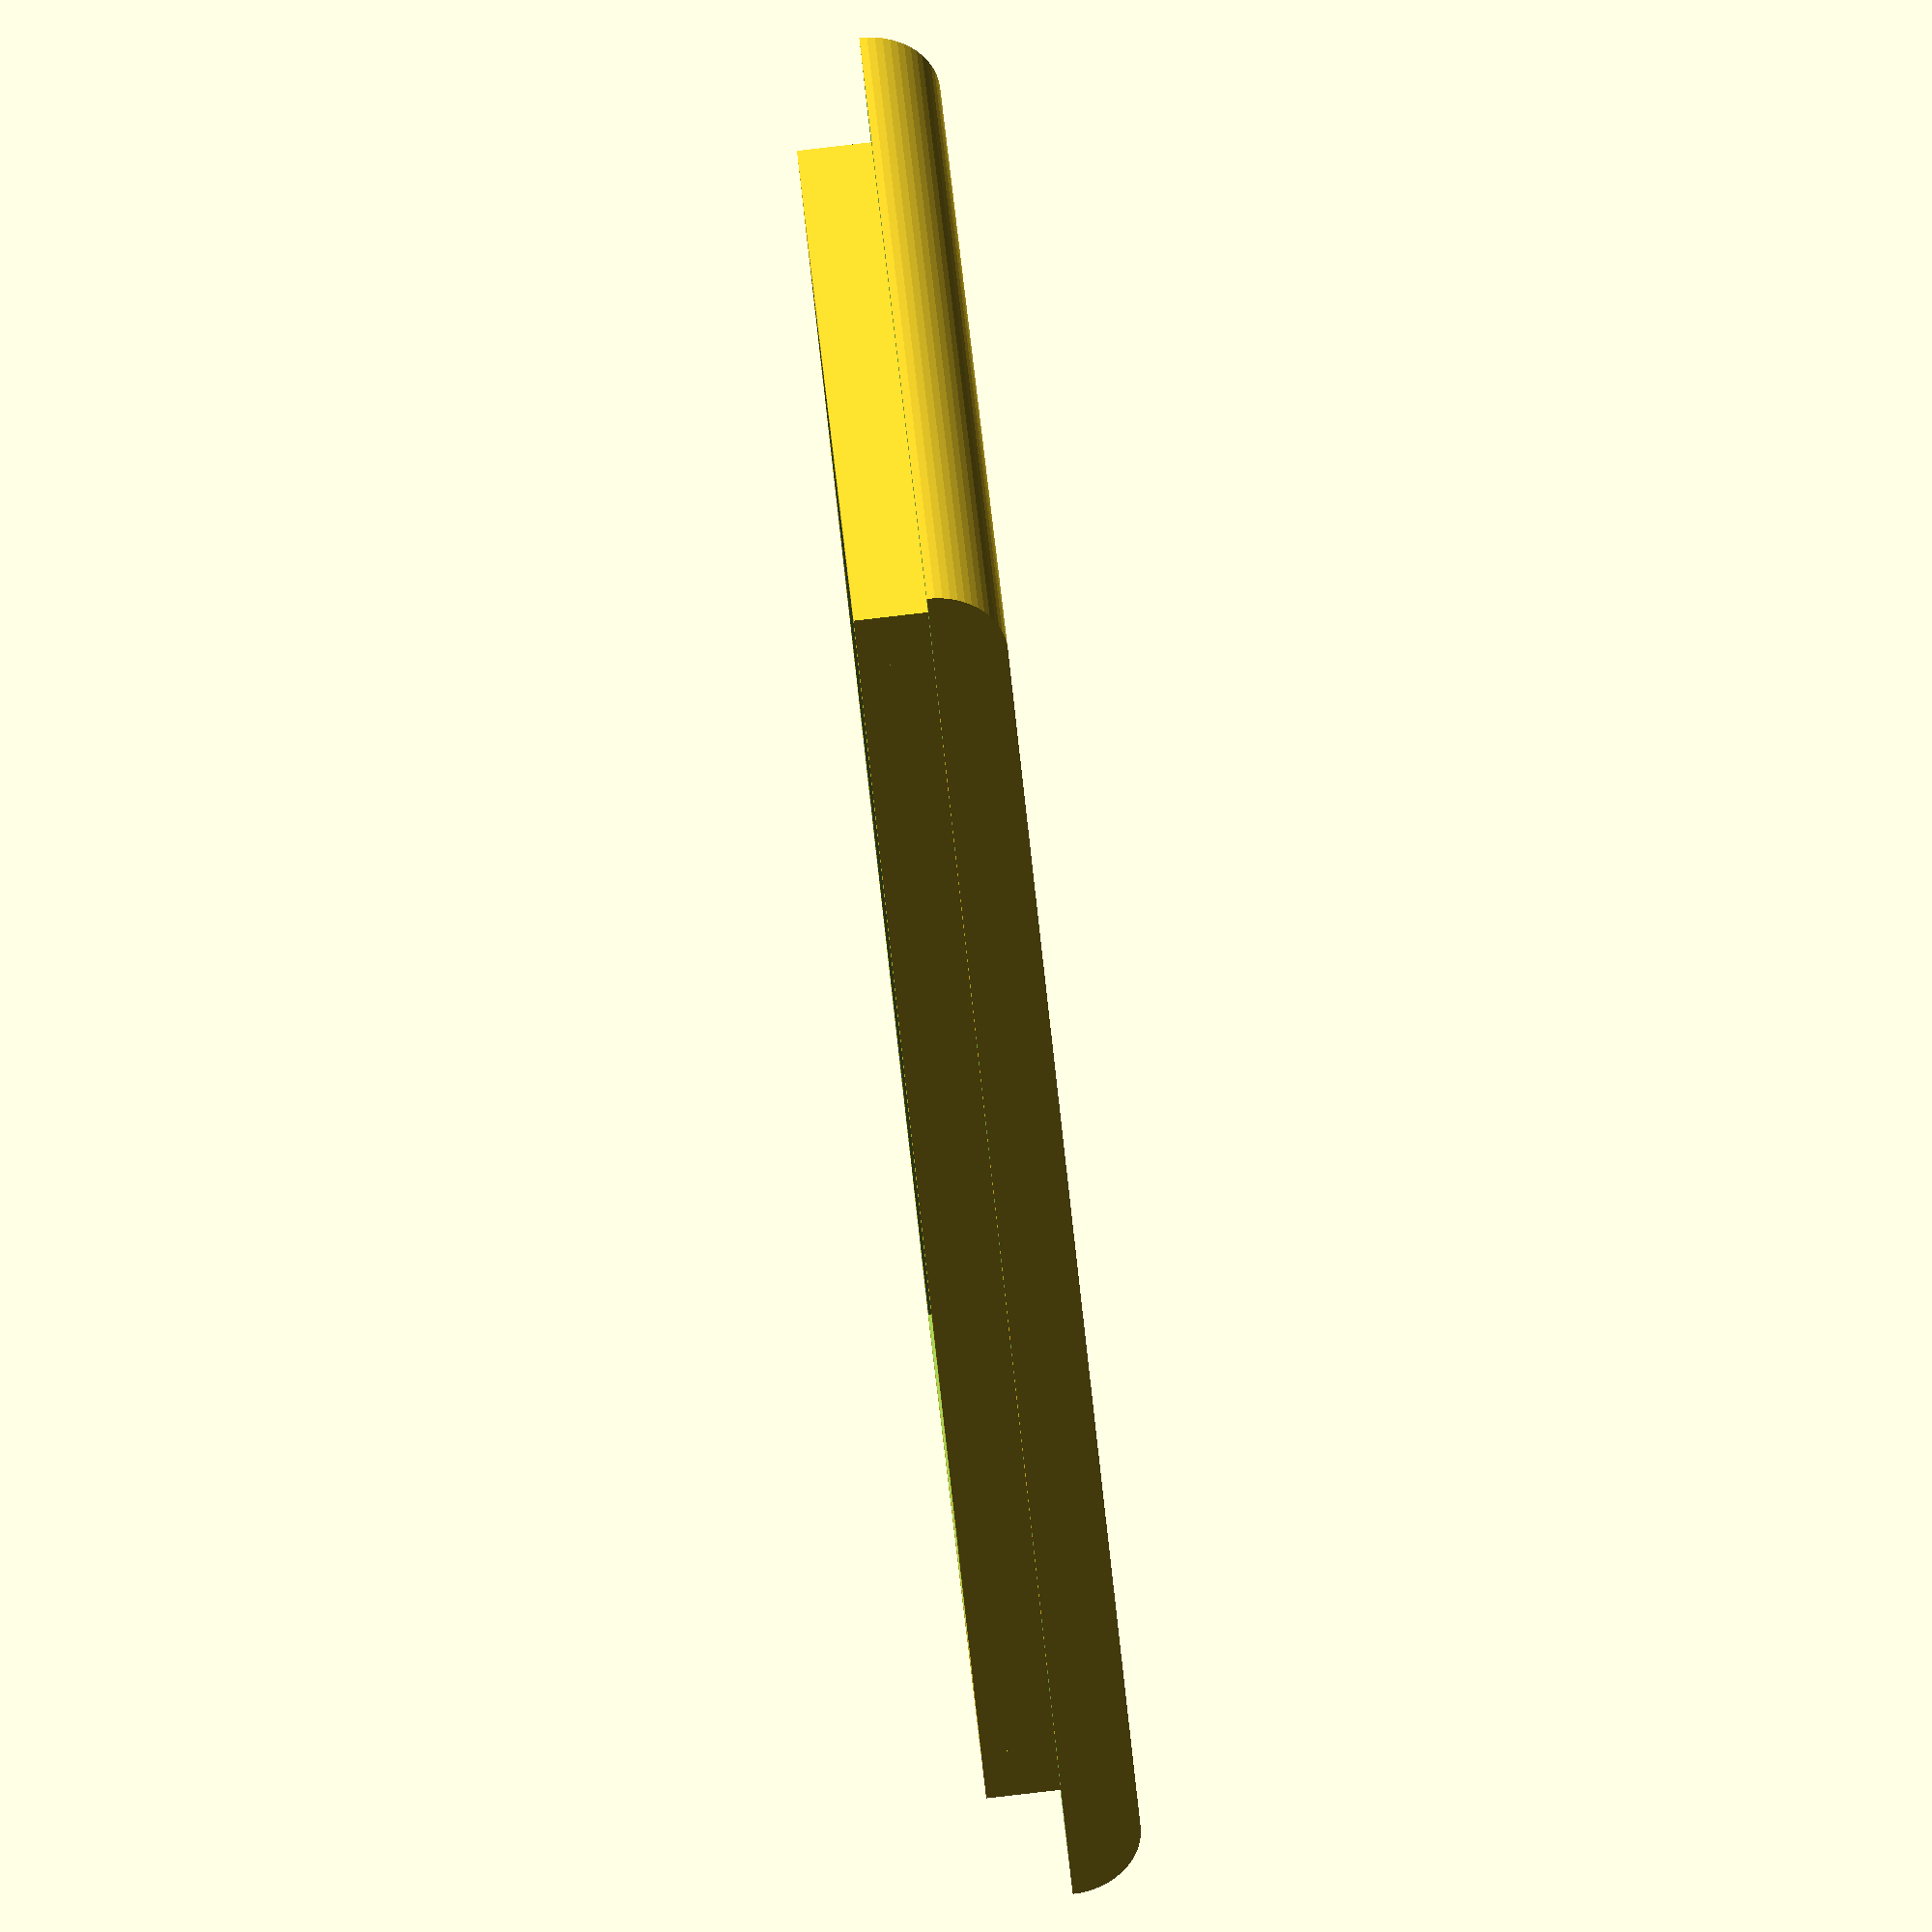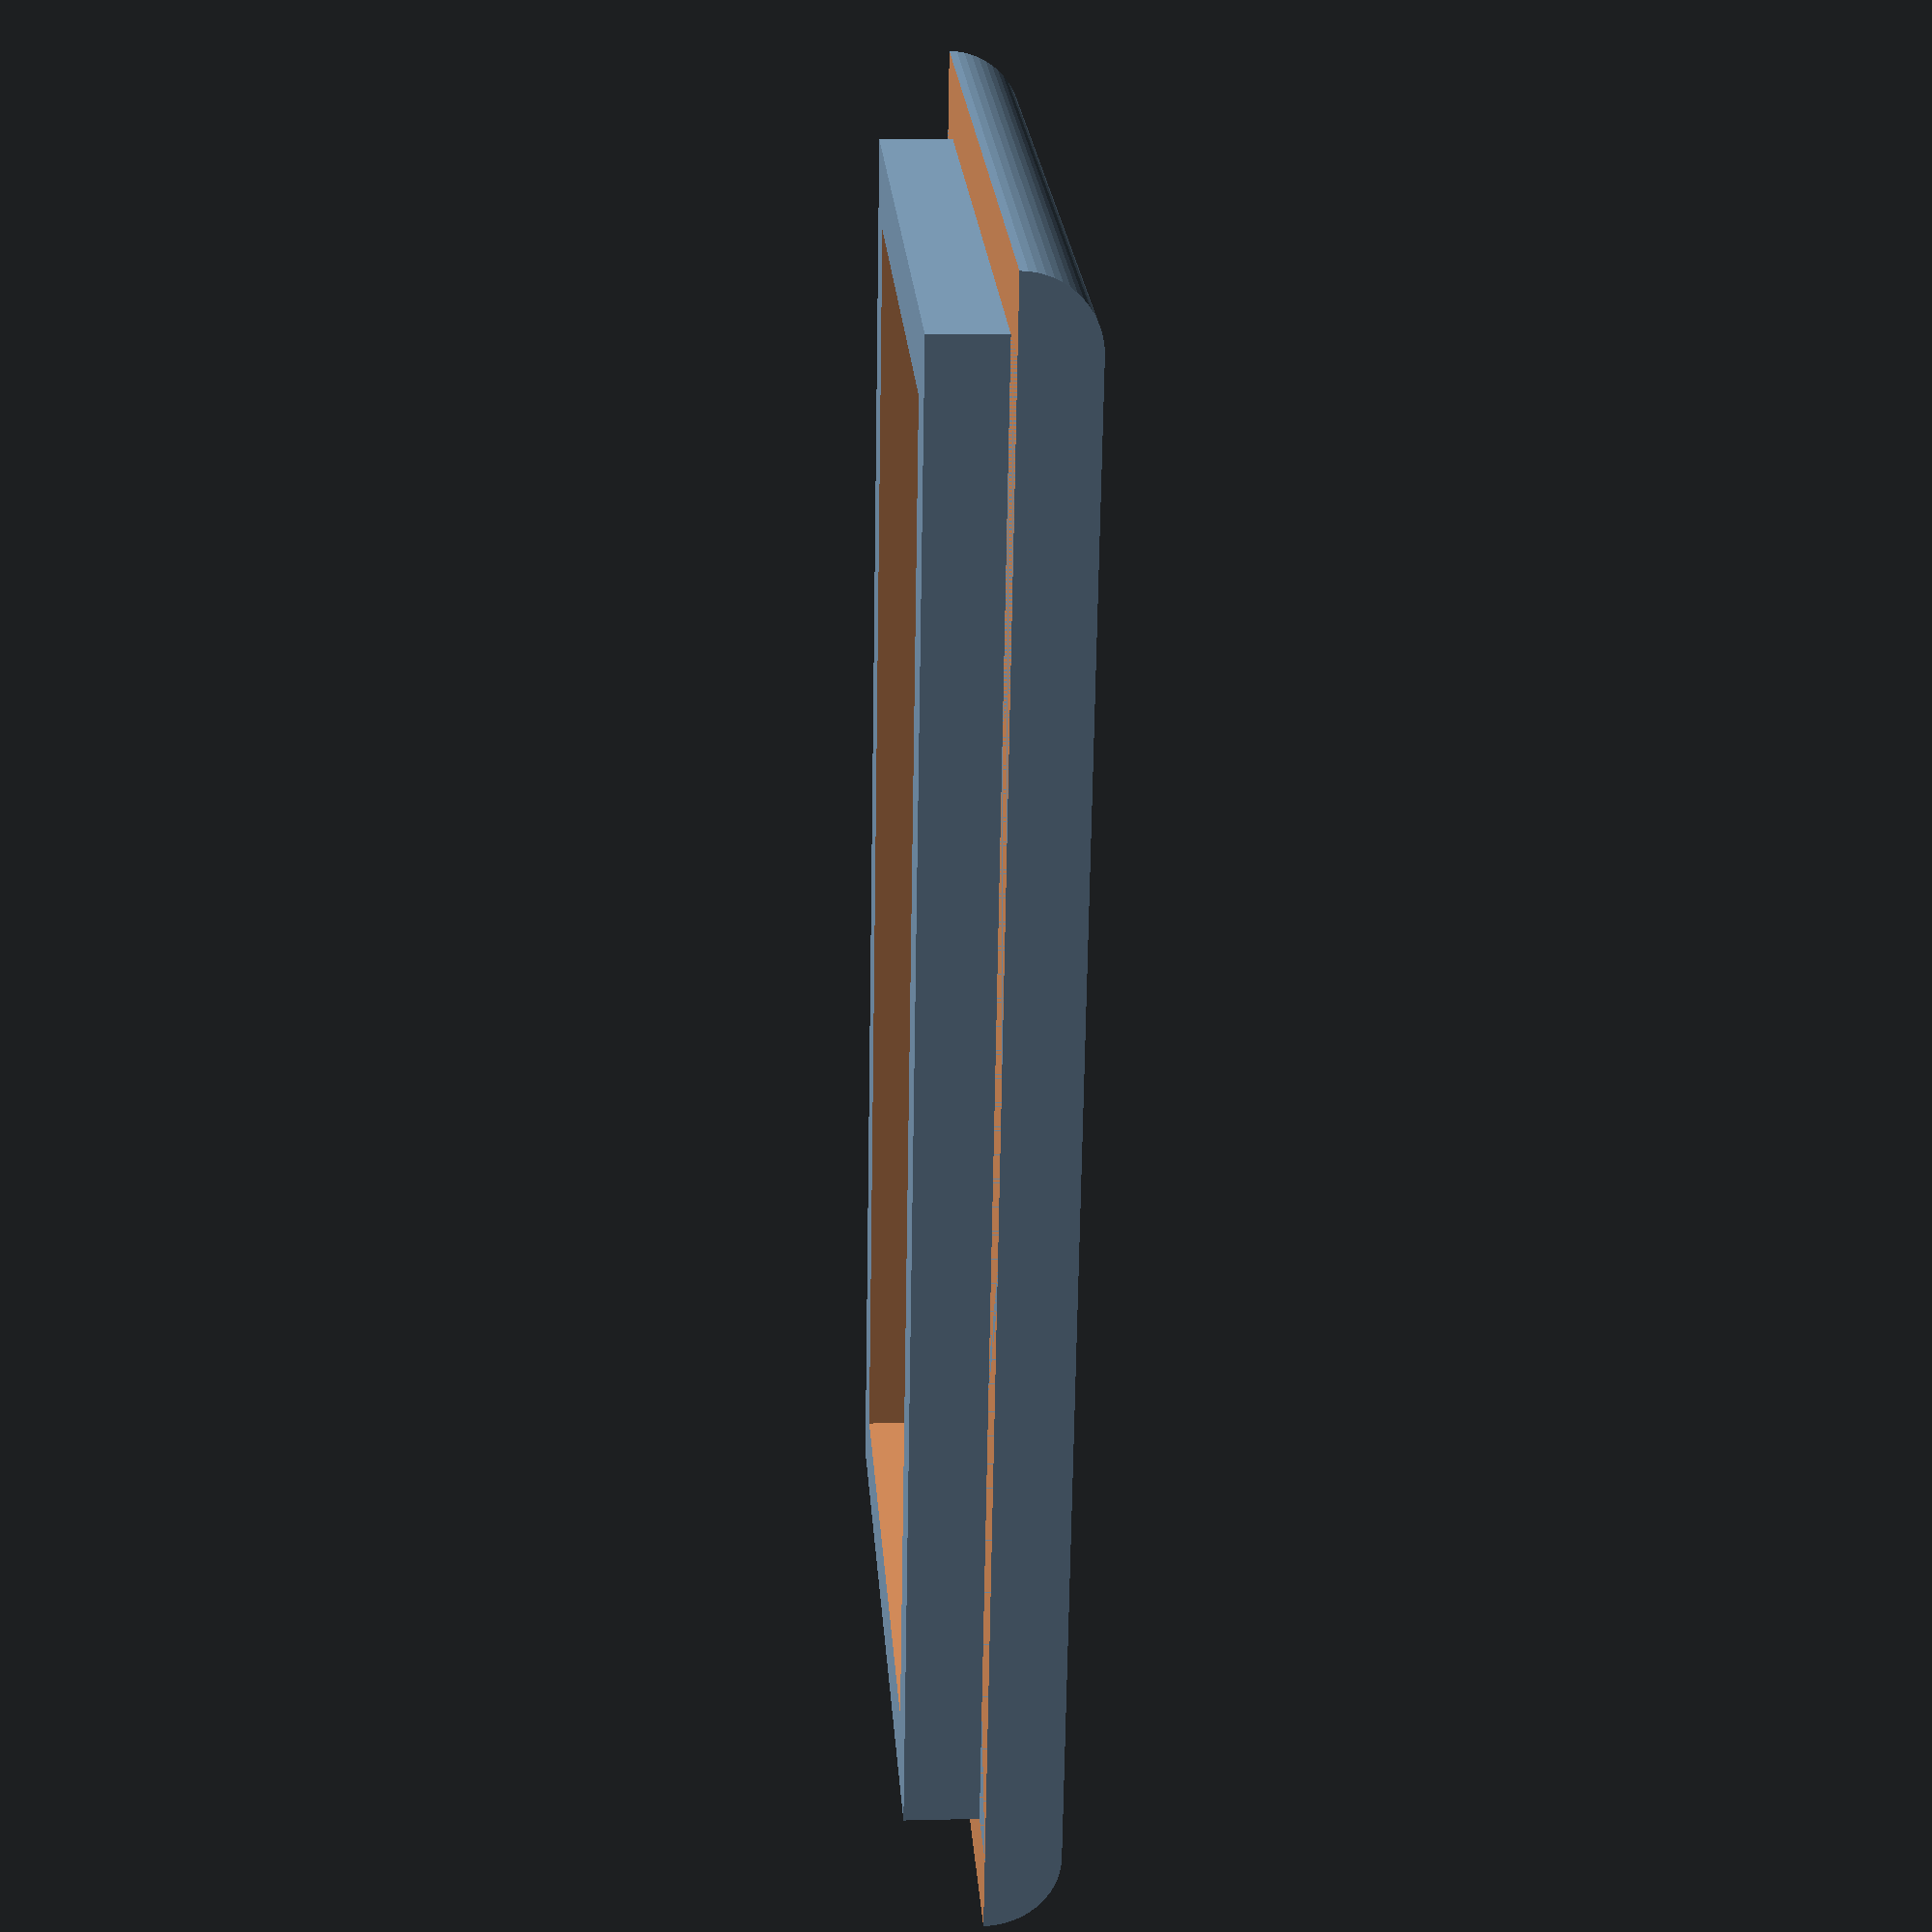
<openscad>

thickness = 3;
servo_width  = 23;
servo_depth  = 13;

width = 50-servo_depth;
depth = (servo_width+10)*2;

$fn = 60;

difference() {
    union() {
        translate([0, 0, -thickness/2]) cube([width, depth-thickness*2, thickness], center=true);
        translate([0, 0, thickness/2]) cube([width-thickness*2, depth-thickness*2, thickness], center=true);
        difference() {
            union() {
                translate([0, -depth/2+thickness, 0]) rotate([0, 90, 0]) cylinder(h=width, r=thickness, center=true);
                translate([0, depth/2-thickness, 0]) rotate([0, 90, 0]) cylinder(h=width, r=thickness, center=true);
            }
            translate([0, 0, 50]) cube([100, 100, 100], center=true);
        }
    }
    union() {
        translate([0, 0, thickness]) cube([width-thickness*4, depth-thickness*4, thickness*3], center=true);
        cylinder(h=100, r=5, center=true);
    }
}

</openscad>
<views>
elev=271.9 azim=129.6 roll=83.4 proj=o view=solid
elev=352.2 azim=14.3 roll=86.0 proj=p view=wireframe
</views>
